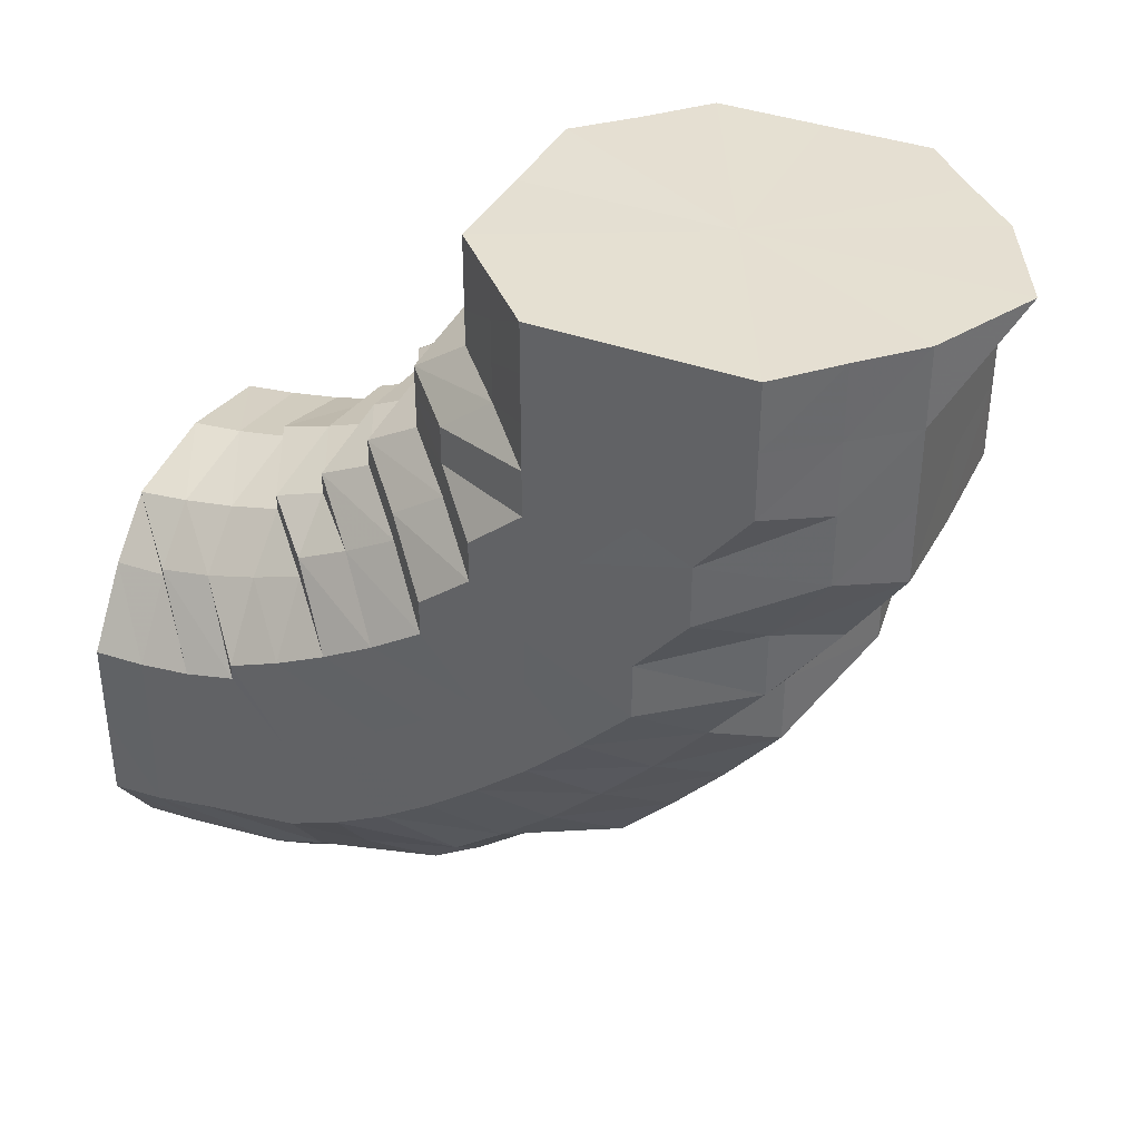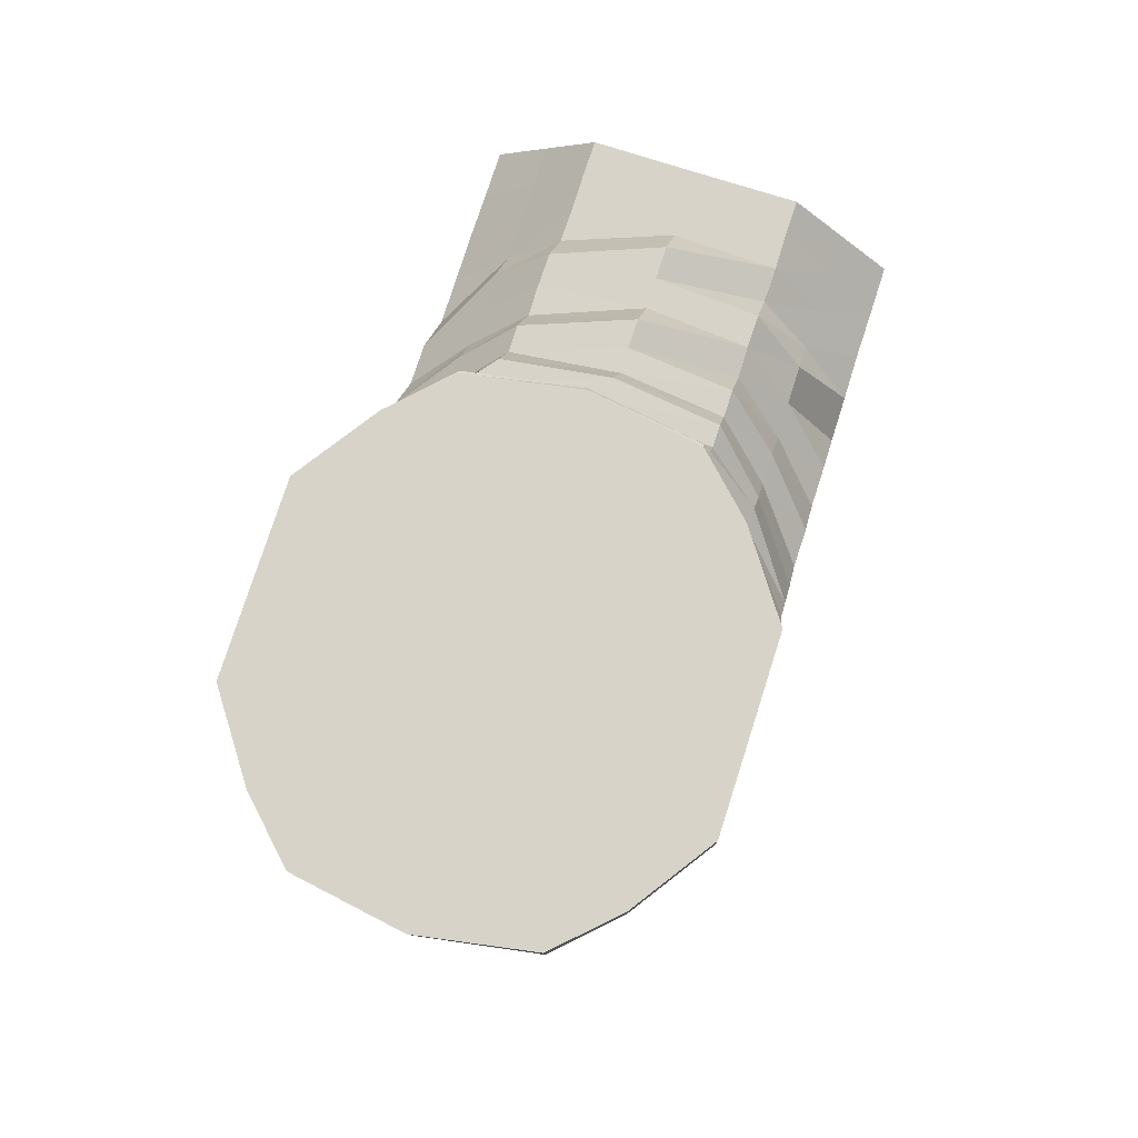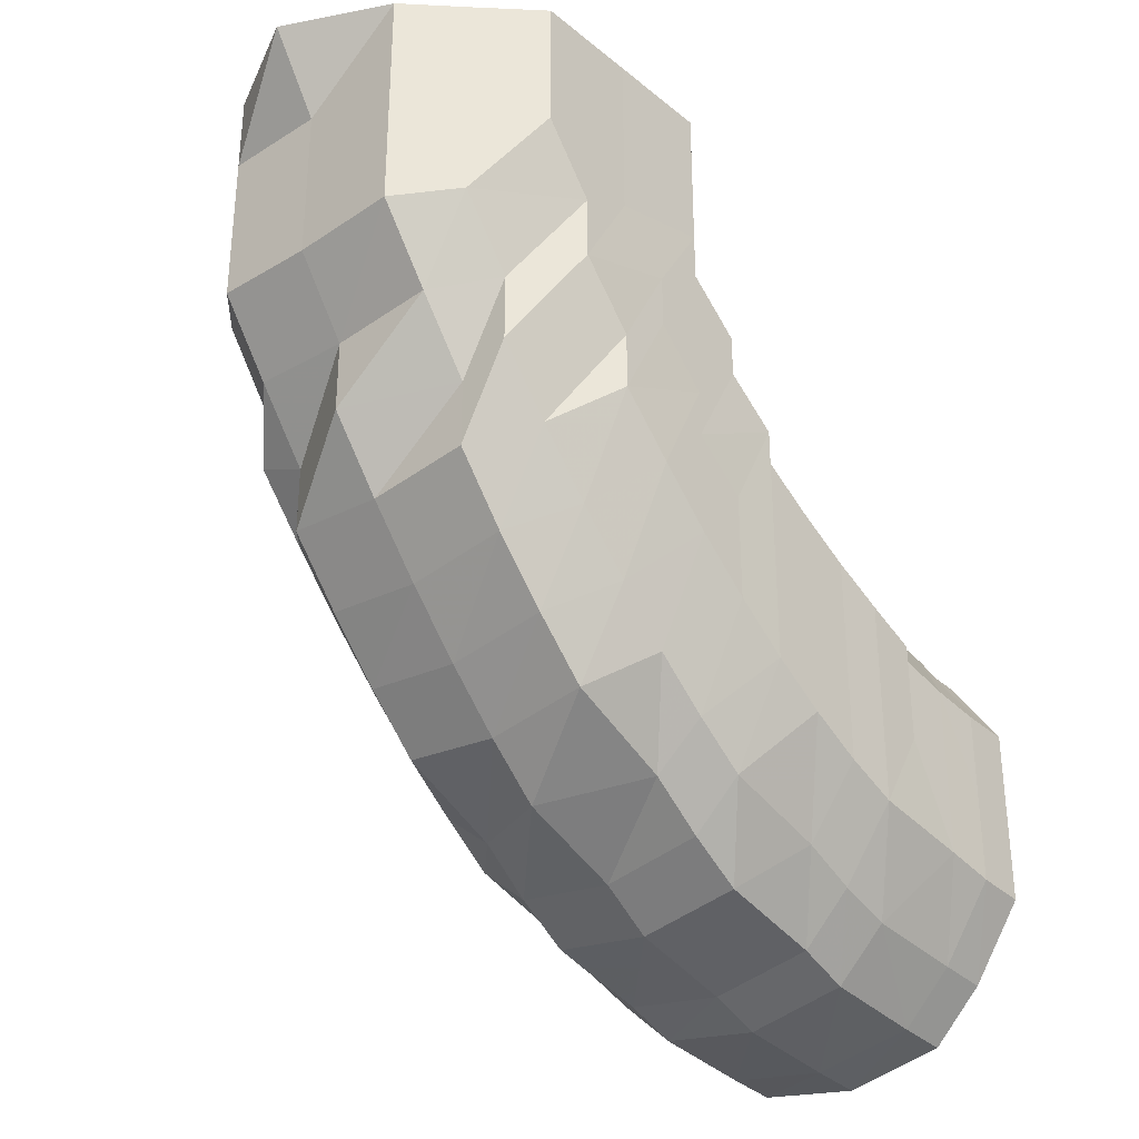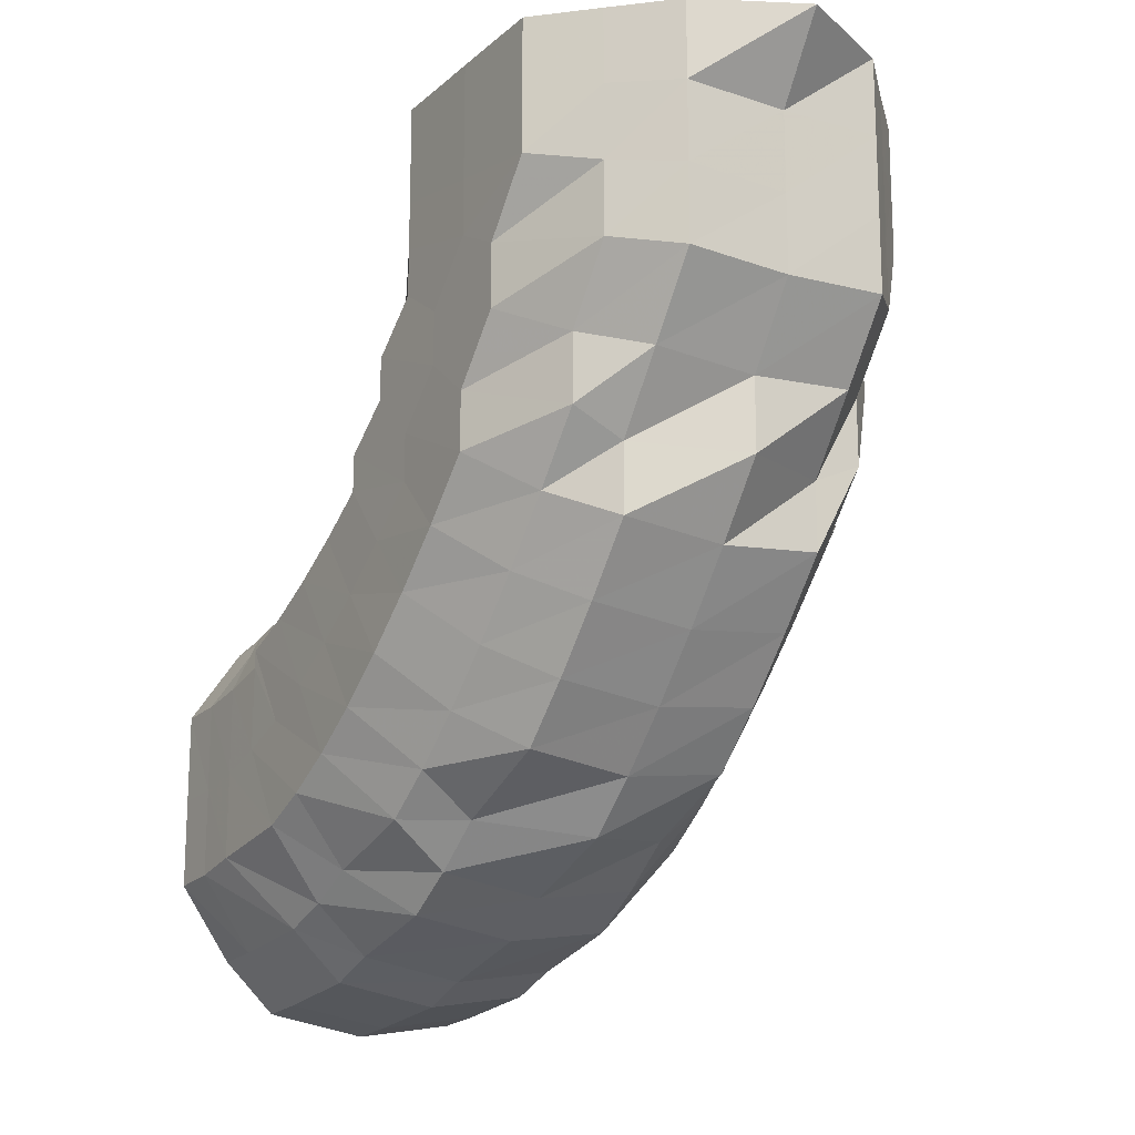
<metadata>
{"format":"obj","ext":"obj","renderer":"f3d","projection":"perspective","resolution":1024,"background":"white","views":[{"elev":37.6,"azim":-65.1,"up":"+Z"},{"elev":76.3,"azim":-162.3,"up":"+Y"},{"elev":-31.7,"azim":41.8,"up":"+Z"},{"elev":-16.8,"azim":-31.8,"up":"+Z"}]}
</metadata>
<code>
o 22199
v 2220 1868 13.35
v 2220 1868 13.35
v 2220 1868 13.35
v 2220 1868 13.35
v 2220 1868 13.36
v 2220 1868 13.35
v 2220 1868 13.36
v 2220 1868 13.38
v 2220 1868 13.36
v 2220 1867 13.35
v 2220 1867 13.36
v 2220 1867 13.37
v 2220 1867 13.36
v 2220 1867 13.36
v 2220 1868 13.35
v 2220 1868 13.35
v 2220 1868 13.35
v 2220 1867 13.36
v 2220 1867 13.37
v 2220 1867 13.37
v 2220 1868 13.36
v 2220 1868 13.35
v 2220 1868 13.36
v 2220 1867 13.38
v 2220 1867 13.38
v 2220 1868 13.38
v 2220 1868 13.36
v 2220 1868 13.38
v 2220 1867 13.4
v 2220 1867 13.4
v 2220 1867 13.42
v 2220 1867 13.4
v 2220 1867 13.41
v 2220 1868 13.4
v 2220 1868 13.38
v 2220 1868 13.39
v 2220 1868 13.41
v 2220 1868 13.39
v 2220 1868 13.41
v 2220 1868 13.43
v 2220 1868 13.43
v 2220 1868 13.44
v 2220 1868 13.43
v 2220 1868 13.41
v 2220 1867 13.43
v 2220 1868 13.43
v 2220 1867 13.43
v 2220 1867 13.42
v 2220 1867 13.44
v 2220 1868 13.44
v 2220 1867 13.44
v 2220 1867 13.43
v 2220 1867 13.44
v 2220 1867 13.44
v 2220 1867 13.44
v 2220 1868 13.44
v 2220 1867 13.45
v 2220 1867 13.44
v 2220 1867 13.44
v 2220 1868 13.44
v 2220 1868 13.44
v 2220 1868 13.44
v 2220 1868 13.43
v 2220 1868 13.44
v 2220 1867 13.44
v 2220 1868 13.44
v 2220 1868 13.44
v 2220 1868 13.44
v 2220 1867 13.43
v 2220 1867 13.43
v 2220 1868 13.43
v 2220 1868 13.44
v 2220 1867 13.42
v 2220 1867 13.42
v 2220 1867 13.44
v 2220 1867 13.42
v 2220 1867 13.4
v 2220 1867 13.41
v 2220 1867 13.41
v 2220 1867 13.43
v 2220 1867 13.44
v 2220 1867 13.45
v 2220 1867 13.43
v 2220 1867 13.42
v 2220 1867 13.45
v 2220 1867 13.44
v 2220 1867 13.45
v 2220 1867 13.45
v 2220 1867 13.45
v 2220 1867 13.44
v 2220 1867 13.42
v 2220 1867 13.43
v 2220 1867 13.42
v 2220 1867 13.46
v 2220 1867 13.44
v 2220 1867 13.42
v 2220 1867 13.45
v 2220 1867 13.46
v 2220 1867 13.44
v 2220 1867 13.43
v 2220 1867 13.46
v 2220 1867 13.41
v 2220 1867 13.43
v 2220 1867 13.45
v 2220 1867 13.39
v 2220 1867 13.41
v 2220 1867 13.39
v 2220 1867 13.37
v 2220 1867 13.37
v 2220 1867 13.38
v 2220 1867 13.4
v 2220 1867 13.42
v 2220 1867 13.39
v 2220 1867 13.44
v 2220 1867 13.41
v 2220 1867 13.43
v 2220 1867 13.46
v 2220 1867 13.37
v 2220 1867 13.45
v 2220 1867 13.46
v 2220 1867 13.36
v 2220 1867 13.46
v 2220 1867 13.47
v 2220 1867 13.46
v 2220 1867 13.47
v 2220 1867 13.47
v 2220 1867 13.46
v 2220 1867 13.48
v 2220 1867 13.47
v 2220 1867 13.47
v 2220 1867 13.48
v 2220 1867 13.48
v 2220 1867 13.48
v 2220 1867 13.47
v 2220 1867 13.46
v 2220 1867 13.47
v 2220 1867 13.46
v 2220 1867 13.46
v 2220 1867 13.45
v 2220 1867 13.45
v 2220 1867 13.45
v 2220 1867 13.44
v 2220 1867 13.43
v 2220 1867 13.44
v 2220 1867 13.45
v 2220 1867 13.45
v 2220 1867 13.44
v 2220 1867 13.46
v 2220 1867 13.45
v 2220 1867 13.46
v 2220 1867 13.43
v 2220 1867 13.44
v 2220 1867 13.42
v 2220 1867 13.43
v 2220 1867 13.42
v 2220 1867 13.41
v 2220 1867 13.41
v 2220 1867 13.42
v 2220 1867 13.41
v 2220 1867 13.4
v 2220 1867 13.4
v 2220 1867 13.4
v 2220 1867 13.39
v 2220 1867 13.39
v 2220 1867 13.39
v 2220 1867 13.41
v 2220 1867 13.4
v 2220 1867 13.42
v 2220 1867 13.41
v 2220 1867 13.42
v 2220 1867 13.44
v 2220 1867 13.43
v 2220 1867 13.44
v 2220 1867 13.45
v 2220 1867 13.45
v 2220 1867 13.45
v 2220 1867 13.45
v 2220 1867 13.46
v 2220 1867 13.47
v 2220 1867 13.47
v 2220 1867 13.46
v 2220 1867 13.46
v 2220 1867 13.48
v 2220 1867 13.48
v 2220 1867 13.48
v 2220 1867 13.48
v 2220 1867 13.49
v 2220 1867 13.49
v 2220 1867 13.49
v 2220 1867 13.49
v 2220 1867 13.5
v 2220 1867 13.5
v 2220 1867 13.51
v 2220 1867 13.5
v 2220 1867 13.51
v 2220 1867 13.51
v 2220 1867 13.51
v 2220 1867 13.51
v 2220 1867 13.51
v 2220 1867 13.51
v 2220 1867 13.51
v 2220 1867 13.5
v 2220 1867 13.51
v 2220 1867 13.49
v 2220 1867 13.5
v 2220 1867 13.51
v 2220 1867 13.51
v 2220 1867 13.49
v 2220 1867 13.49
v 2220 1867 13.5
v 2220 1867 13.51
v 2220 1867 13.51
v 2220 1867 13.48
v 2220 1867 13.49
v 2220 1867 13.49
v 2220 1867 13.5
v 2220 1867 13.51
v 2220 1867 13.51
v 2220 1867 13.49
v 2220 1867 13.48
v 2220 1867 13.5
v 2220 1867 13.51
v 2220 1867 13.51
v 2220 1867 13.48
v 2220 1867 13.51
v 2220 1867 13.5
v 2220 1867 13.51
v 2220 1867 13.51
v 2220 1867 13.5
v 2220 1867 13.51
v 2220 1867 13.51
v 2220 1867 13.49
v 2220 1867 13.5
v 2220 1867 13.51
v 2220 1867 13.51
v 2220 1867 13.51
v 2220 1867 13.49
v 2220 1867 13.49
v 2220 1867 13.51
v 2220 1867 13.51
v 2220 1867 13.48
v 2220 1867 13.48
v 2220 1867 13.48
v 2220 1867 13.47
v 2220 1867 13.48
v 2220 1867 13.49
v 2220 1867 13.51
v 2220 1867 13.48
v 2220 1867 13.51
v 2220 1867 13.49
v 2220 1867 13.48
v 2220 1867 13.49
v 2220 1867 13.51
v 2220 1867 13.51
v 2220 1867 13.51
v 2220 1867 13.51
v 2220 1868 13.38
v 2220 1868 13.38
v 2220 1868 13.39
v 2220 1868 13.4
v 2220 1868 13.41
v 2220 1868 13.39
v 2220 1867 13.38
v 2220 1867 13.37
v 2220 1868 13.41
v 2220 1868 13.43
v 2220 1868 13.41
v 2220 1868 13.43
v 2220 1868 13.44
v 2220 1868 13.43
v 2220 1867 13.4
v 2220 1867 13.41
v 2220 1868 13.44
v 2220 1868 13.44
v 2220 1867 13.4
v 2220 1867 13.38
v 2220 1867 13.39
v 2220 1867 13.37
v 2220 1867 13.38
v 2220 1867 13.38
v 2220 1867 13.37
v 2220 1867 13.37
v 2220 1867 13.36
v 2220 1867 13.37
v 2220 1867 13.38
v 2220 1867 13.38
v 2220 1867 13.39
v 2220 1867 13.39
v 2220 1867 13.4
v 2220 1867 13.4
v 2220 1867 13.41
v 2220 1867 13.42
v 2220 1867 13.42
v 2220 1867 13.43
v 2220 1867 13.44
v 2220 1867 13.43
v 2220 1867 13.44
v 2220 1867 13.45
v 2220 1867 13.45
v 2220 1867 13.44
v 2220 1867 13.45
v 2220 1867 13.45
v 2220 1867 13.46
v 2220 1867 13.47
v 2220 1867 13.47
v 2220 1867 13.46
v 2220 1867 13.48
v 2220 1867 13.48
v 2220 1867 13.46
v 2220 1867 13.49
v 2220 1867 13.47
v 2220 1867 13.45
v 2220 1868 13.44
v 2220 1868 13.44
v 2220 1868 13.44
v 2220 1868 13.44
v 2220 1868 13.44
v 2220 1868 13.43
v 2220 1868 13.39
v 2220 1868 13.43
v 2220 1868 13.43
v 2220 1868 13.44
v 2220 1868 13.41
v 2220 1868 13.39
v 2220 1868 13.38
v 2220 1868 13.36
v 2220 1868 13.35
v 2220 1868 13.35
v 2220 1868 13.35
v 2220 1868 13.36
v 2220 1868 13.38
v 2220 1868 13.39
v 2220 1868 13.41
v 2220 1868 13.43
v 2220 1868 13.43
v 2220 1868 13.41
v 2220 1868 13.41
v 2220 1868 13.44
v 2220 1868 13.43
v 2220 1868 13.43
v 2220 1868 13.43
v 2220 1868 13.41
f 1 2 3
f 3 4 5
f 2 4 6
f 5 7 8
f 4 7 9
f 2 10 4
f 4 11 7
f 10 11 4
f 11 12 7
f 13 10 2
f 10 14 11
f 15 13 2
f 15 2 16
f 17 15 1
f 13 18 10
f 18 14 10
f 19 13 15
f 20 18 13
f 19 20 13
f 21 19 15
f 21 15 22
f 23 21 17
f 24 19 21
f 25 20 19
f 24 25 19
f 26 24 21
f 26 21 27
f 28 26 23
f 29 24 26
f 30 25 24
f 29 30 24
f 31 30 29
f 30 32 25
f 33 31 29
f 34 29 26
f 33 29 34
f 34 26 35
f 36 34 28
f 37 33 34
f 37 34 38
f 39 37 36
f 40 41 39
f 42 41 40
f 43 33 44
f 45 31 33
f 46 45 33
f 45 47 48
f 49 45 46
f 50 49 43
f 49 51 45
f 51 52 45
f 53 51 49
f 51 54 52
f 55 53 49
f 55 49 56
f 53 57 51
f 57 54 51
f 58 53 55
f 59 57 53
f 58 59 53
f 60 55 56
f 60 56 61
f 61 62 63
f 64 60 42
f 65 58 55
f 65 55 60
f 66 67 64
f 67 65 60
f 67 60 68
f 69 58 65
f 70 65 67
f 70 69 65
f 71 70 67
f 71 67 72
f 73 69 70
f 74 70 71
f 74 73 70
f 69 75 58
f 75 59 58
f 73 76 69
f 76 75 69
f 77 73 74
f 78 76 73
f 77 78 73
f 78 79 76
f 76 80 75
f 79 80 76
f 75 81 59
f 80 81 75
f 81 82 59
f 59 82 57
f 80 83 81
f 79 84 80
f 84 83 80
f 82 85 57
f 57 85 54
f 81 86 82
f 83 86 81
f 82 87 85
f 86 87 82
f 85 88 54
f 87 89 85
f 85 89 88
f 54 88 90
f 54 90 52
f 52 90 91
f 92 91 93
f 87 94 89
f 88 95 90
f 90 96 91
f 90 95 96
f 91 96 32
f 91 32 30
f 89 97 88
f 88 97 95
f 89 98 97
f 94 98 89
f 97 99 95
f 95 100 96
f 95 99 100
f 97 101 99
f 98 101 97
f 96 100 102
f 96 102 32
f 99 103 100
f 101 104 99
f 99 104 103
f 32 102 105
f 32 105 25
f 25 105 20
f 100 106 102
f 100 103 106
f 102 107 105
f 102 106 107
f 105 108 20
f 105 107 108
f 20 108 18
f 108 109 18
f 18 109 14
f 107 110 108
f 108 110 109
f 106 111 107
f 107 111 110
f 106 112 111
f 103 112 106
f 111 113 110
f 103 114 112
f 104 114 103
f 112 115 111
f 111 115 113
f 114 116 112
f 112 116 115
f 104 117 114
f 110 113 118
f 110 118 109
f 114 119 116
f 117 119 114
f 120 117 104
f 101 120 104
f 109 118 121
f 109 121 14
f 122 120 101
f 98 122 101
f 120 123 117
f 124 122 98
f 94 124 98
f 122 125 120
f 125 123 120
f 124 126 122
f 126 125 122
f 123 127 117
f 117 127 119
f 125 128 123
f 123 129 127
f 128 129 123
f 130 128 125
f 126 130 125
f 128 131 129
f 130 132 128
f 132 131 128
f 133 132 130
f 134 130 126
f 134 133 130
f 135 134 126
f 135 126 124
f 136 133 134
f 137 135 124
f 137 124 94
f 138 134 135
f 138 136 134
f 139 135 137
f 139 138 135
f 140 137 94
f 140 94 87
f 86 140 87
f 141 137 140
f 141 139 137
f 142 140 86
f 142 141 140
f 83 142 86
f 143 142 83
f 84 143 83
f 144 141 142
f 143 144 142
f 145 139 141
f 144 145 141
f 145 146 139
f 146 138 139
f 147 145 144
f 146 148 138
f 148 136 138
f 149 146 145
f 147 149 145
f 150 148 146
f 149 150 146
f 151 147 144
f 151 144 143
f 152 149 147
f 153 151 143
f 153 143 84
f 154 147 151
f 154 152 147
f 155 151 153
f 155 154 151
f 156 153 84
f 156 84 79
f 157 155 153
f 157 153 156
f 158 154 155
f 159 155 157
f 159 158 155
f 160 156 79
f 160 79 78
f 161 157 156
f 161 156 160
f 162 159 157
f 162 157 161
f 163 160 78
f 163 78 77
f 164 161 160
f 164 160 163
f 165 162 161
f 165 161 164
f 166 159 162
f 167 162 165
f 167 166 162
f 166 168 159
f 168 158 159
f 169 166 167
f 170 168 166
f 169 170 166
f 170 171 168
f 168 172 158
f 171 172 168
f 172 173 158
f 158 173 154
f 173 152 154
f 172 174 173
f 173 175 152
f 174 175 173
f 175 176 152
f 152 176 149
f 176 150 149
f 171 177 172
f 177 174 172
f 175 178 176
f 176 179 150
f 178 179 176
f 179 180 150
f 150 180 148
f 174 181 175
f 181 178 175
f 177 182 174
f 182 181 174
f 180 183 148
f 148 183 136
f 183 184 136
f 136 184 133
f 180 185 183
f 184 186 133
f 133 186 132
f 183 187 184
f 185 187 183
f 184 188 186
f 187 188 184
f 186 189 132
f 132 189 131
f 188 190 186
f 186 190 189
f 187 191 188
f 185 192 187
f 192 191 187
f 192 193 191
f 191 194 188
f 188 194 190
f 191 195 194
f 196 197 191
f 198 196 192
f 197 199 194
f 196 197 200
f 197 199 200
f 198 196 200
f 199 201 200
f 199 201 202
f 194 202 190
f 194 203 202
f 190 202 204
f 190 204 189
f 202 205 204
f 202 206 205
f 201 207 205
f 201 207 200
f 189 204 208
f 189 208 131
f 204 205 209
f 204 209 208
f 205 210 209
f 205 211 210
f 207 212 210
f 207 212 200
f 131 208 213
f 131 213 129
f 208 209 214
f 208 214 213
f 209 210 215
f 209 215 214
f 210 216 215
f 210 217 216
f 212 218 216
f 212 218 200
f 215 216 219
f 214 215 220
f 215 219 220
f 216 221 219
f 216 222 221
f 218 223 221
f 218 223 200
f 214 220 224
f 213 214 224
f 223 225 200
f 223 225 226
f 221 227 226
f 225 228 200
f 225 228 229
f 226 230 229
f 228 231 200
f 221 226 232
f 228 231 233
f 219 221 232
f 229 234 233
f 231 235 200
f 235 236 200
f 231 235 237
f 235 236 238
f 233 239 237
f 237 240 238
f 229 233 241
f 233 237 242
f 241 233 242
f 237 238 243
f 242 237 243
f 242 243 182
f 182 243 181
f 244 242 182
f 241 242 244
f 244 182 177
f 243 245 181
f 243 238 245
f 181 245 178
f 238 246 245
f 238 247 246
f 245 248 178
f 245 246 248
f 178 248 179
f 247 249 246
f 247 249 200
f 246 249 250
f 246 250 248
f 248 251 179
f 248 250 251
f 179 251 180
f 251 185 180
f 251 252 185
f 250 252 251
f 252 192 185
f 252 253 192
f 250 254 252
f 255 198 252
f 255 198 200
f 256 255 250
f 256 255 200
f 7 257 258
f 7 12 257
f 8 257 259
f 259 260 261
f 257 260 262
f 12 263 257
f 257 263 260
f 12 264 263
f 261 265 266
f 260 265 267
f 266 268 269
f 265 268 270
f 260 271 265
f 263 271 260
f 265 272 268
f 271 272 265
f 272 71 268
f 268 71 72
f 268 72 273
f 272 74 71
f 273 72 274
f 275 74 272
f 271 275 272
f 275 77 74
f 263 276 271
f 276 275 271
f 264 276 263
f 277 77 275
f 276 277 275
f 277 163 77
f 264 278 276
f 278 277 276
f 279 163 277
f 278 279 277
f 279 164 163
f 280 164 279
f 280 165 164
f 281 279 278
f 281 280 279
f 282 278 264
f 282 281 278
f 283 282 264
f 283 264 12
f 11 283 12
f 14 283 11
f 14 121 283
f 121 282 283
f 121 284 282
f 284 281 282
f 118 284 121
f 284 285 281
f 285 280 281
f 118 286 284
f 286 285 284
f 113 286 118
f 285 287 280
f 287 165 280
f 287 167 165
f 288 287 285
f 286 288 285
f 289 167 287
f 288 289 287
f 289 169 167
f 113 290 286
f 290 288 286
f 115 290 113
f 291 289 288
f 290 291 288
f 115 292 290
f 292 291 290
f 116 292 115
f 291 293 289
f 293 169 289
f 292 294 291
f 294 293 291
f 116 295 292
f 295 294 292
f 119 295 116
f 293 296 169
f 296 170 169
f 294 297 293
f 297 296 293
f 295 298 294
f 298 297 294
f 119 299 295
f 299 298 295
f 127 299 119
f 296 300 170
f 300 171 170
f 297 301 296
f 301 300 296
f 298 302 297
f 302 301 297
f 299 303 298
f 303 302 298
f 127 304 299
f 304 303 299
f 129 304 127
f 129 213 304
f 213 224 304
f 304 224 303
f 224 305 303
f 303 305 302
f 224 220 305
f 305 306 302
f 302 306 301
f 220 307 305
f 305 307 306
f 220 219 307
f 219 232 307
f 307 308 306
f 307 232 308
f 306 309 301
f 306 308 309
f 301 309 300
f 232 310 308
f 232 226 310
f 226 229 310
f 310 229 241
f 308 310 311
f 310 241 311
f 308 311 309
f 311 241 244
f 309 312 300
f 309 311 312
f 311 244 312
f 300 312 171
f 312 244 177
f 312 177 171
f 313 314 274
f 314 315 316
f 274 68 316
f 316 317 318
f 274 316 319
f 316 320 319
f 273 274 319
f 321 322 319
f 323 321 319
f 324 323 319
f 325 324 319
f 326 325 319
f 327 326 319
f 328 327 319
f 329 328 319
f 330 329 319
f 331 330 319
f 332 331 319
f 333 332 319
f 334 333 319
f 335 336 337
f 338 339 340
f 340 341 342

</code>
